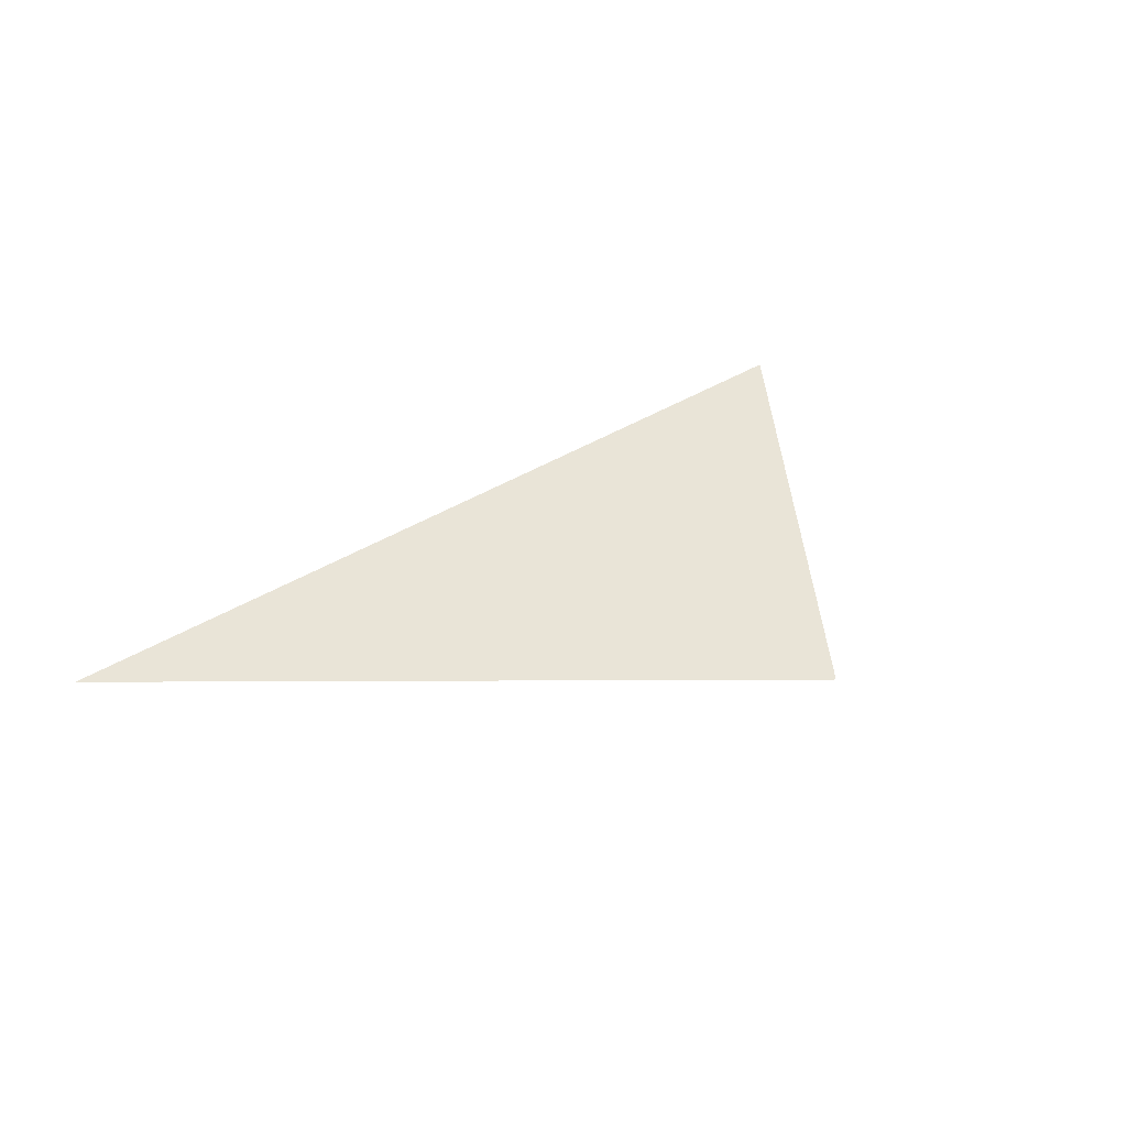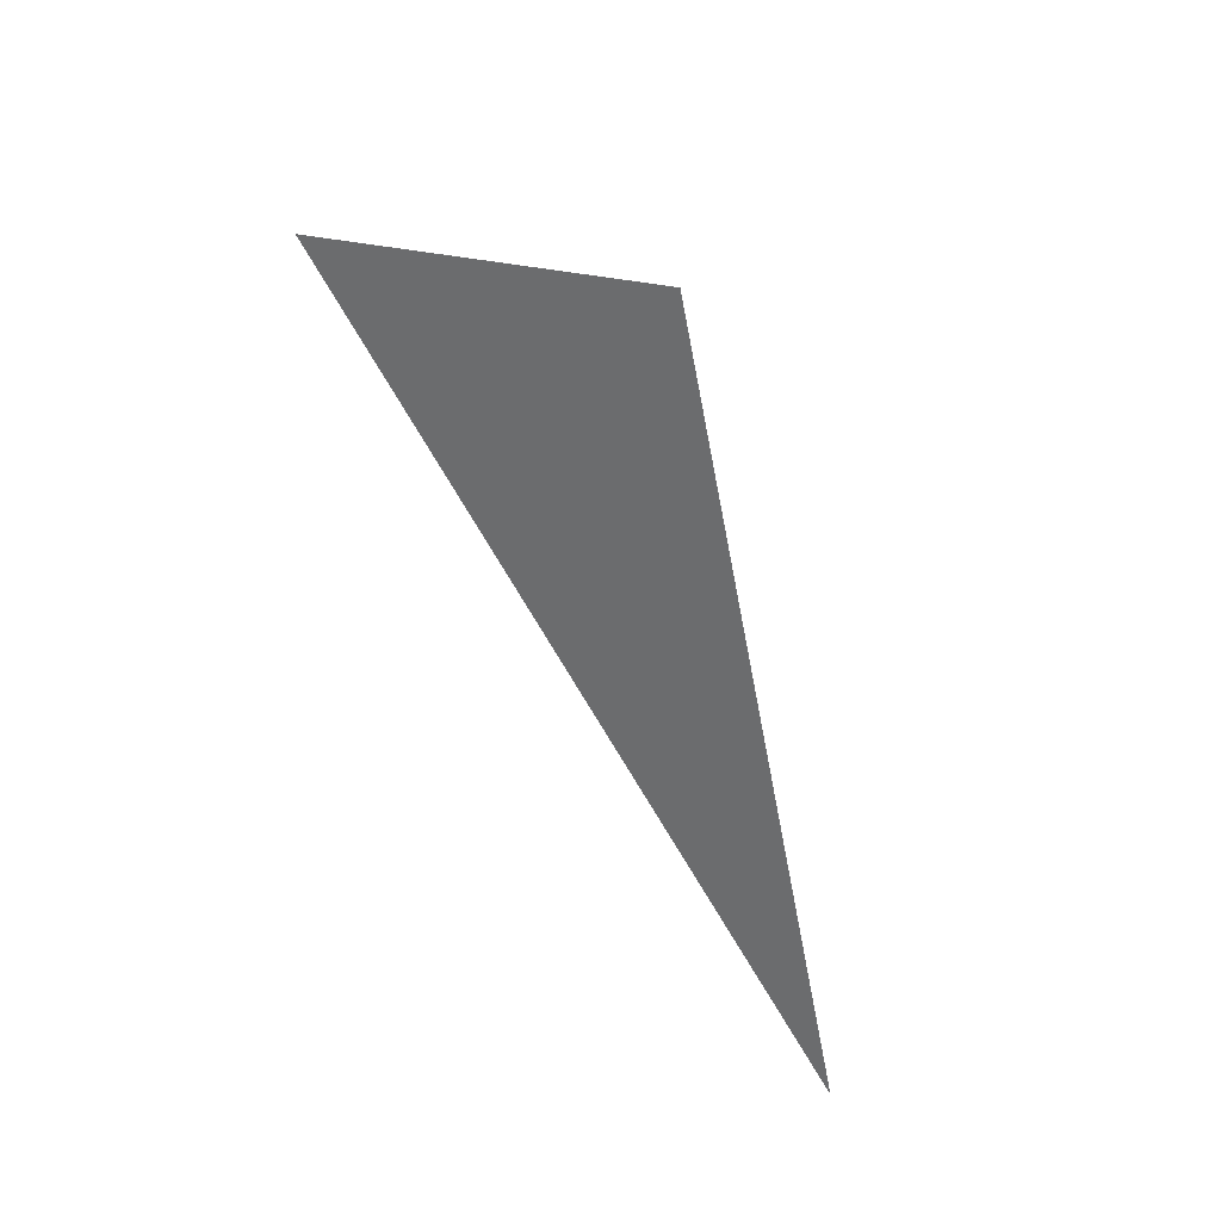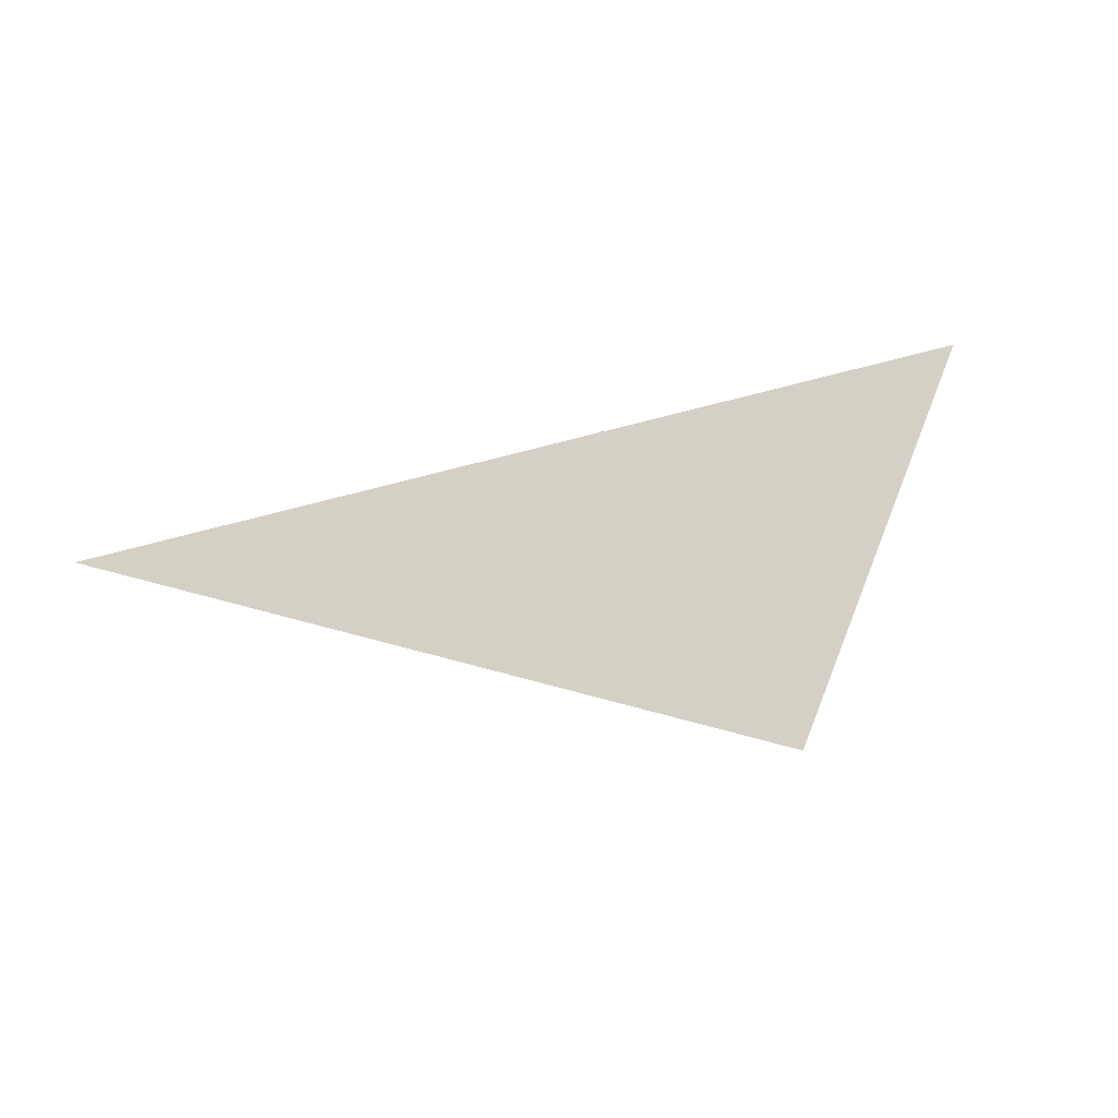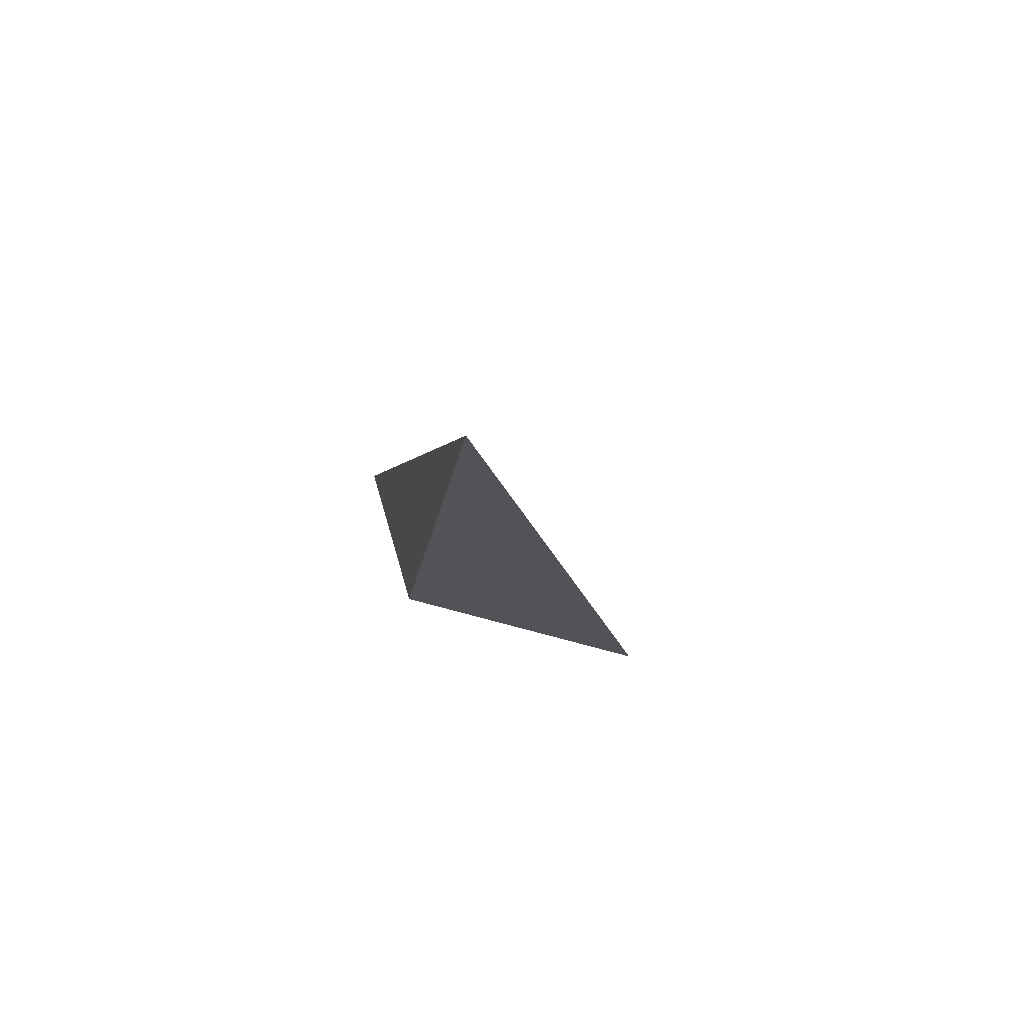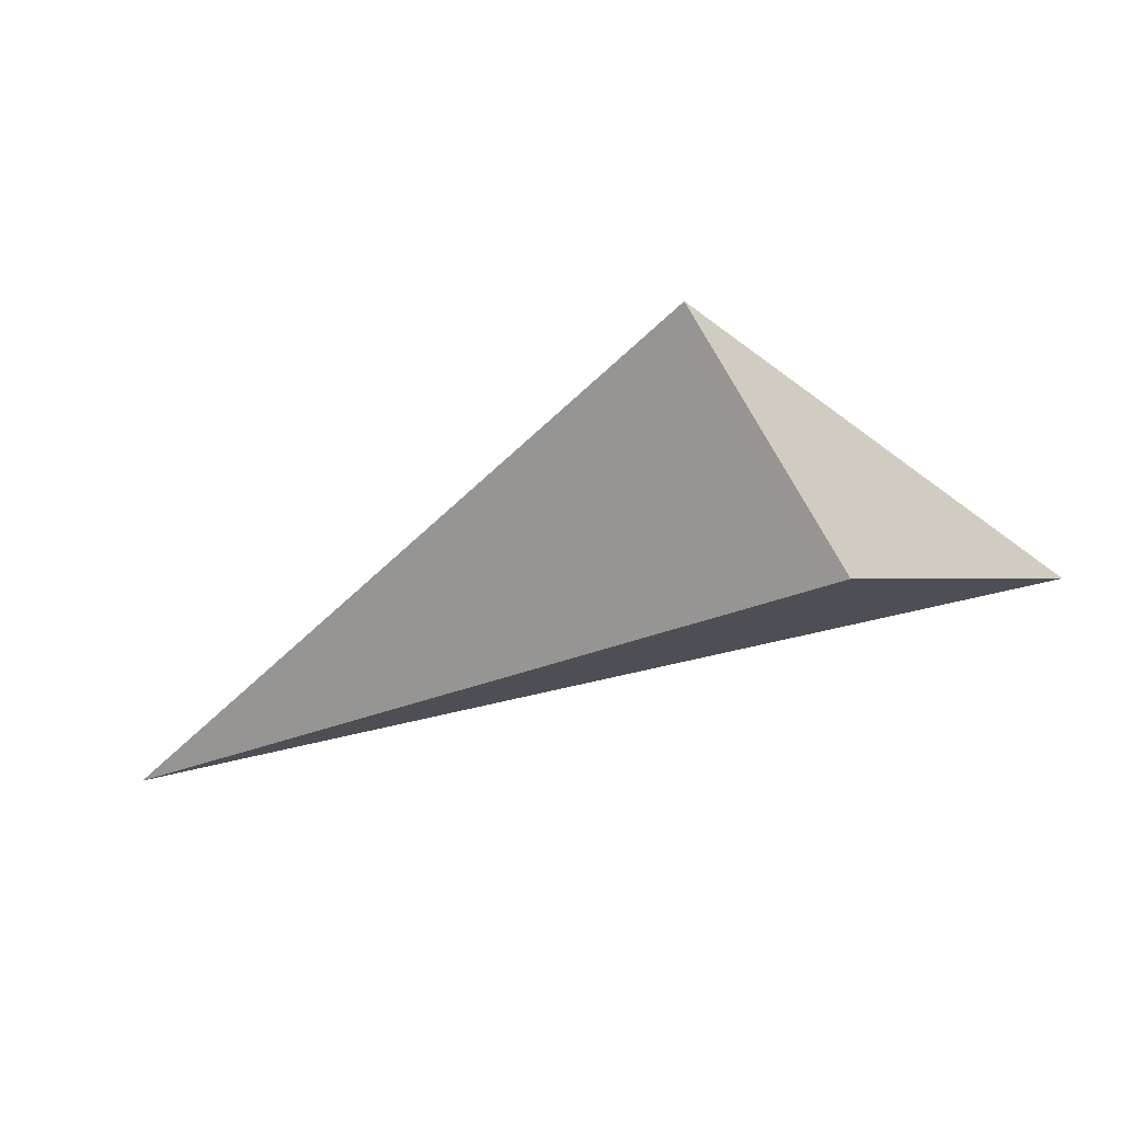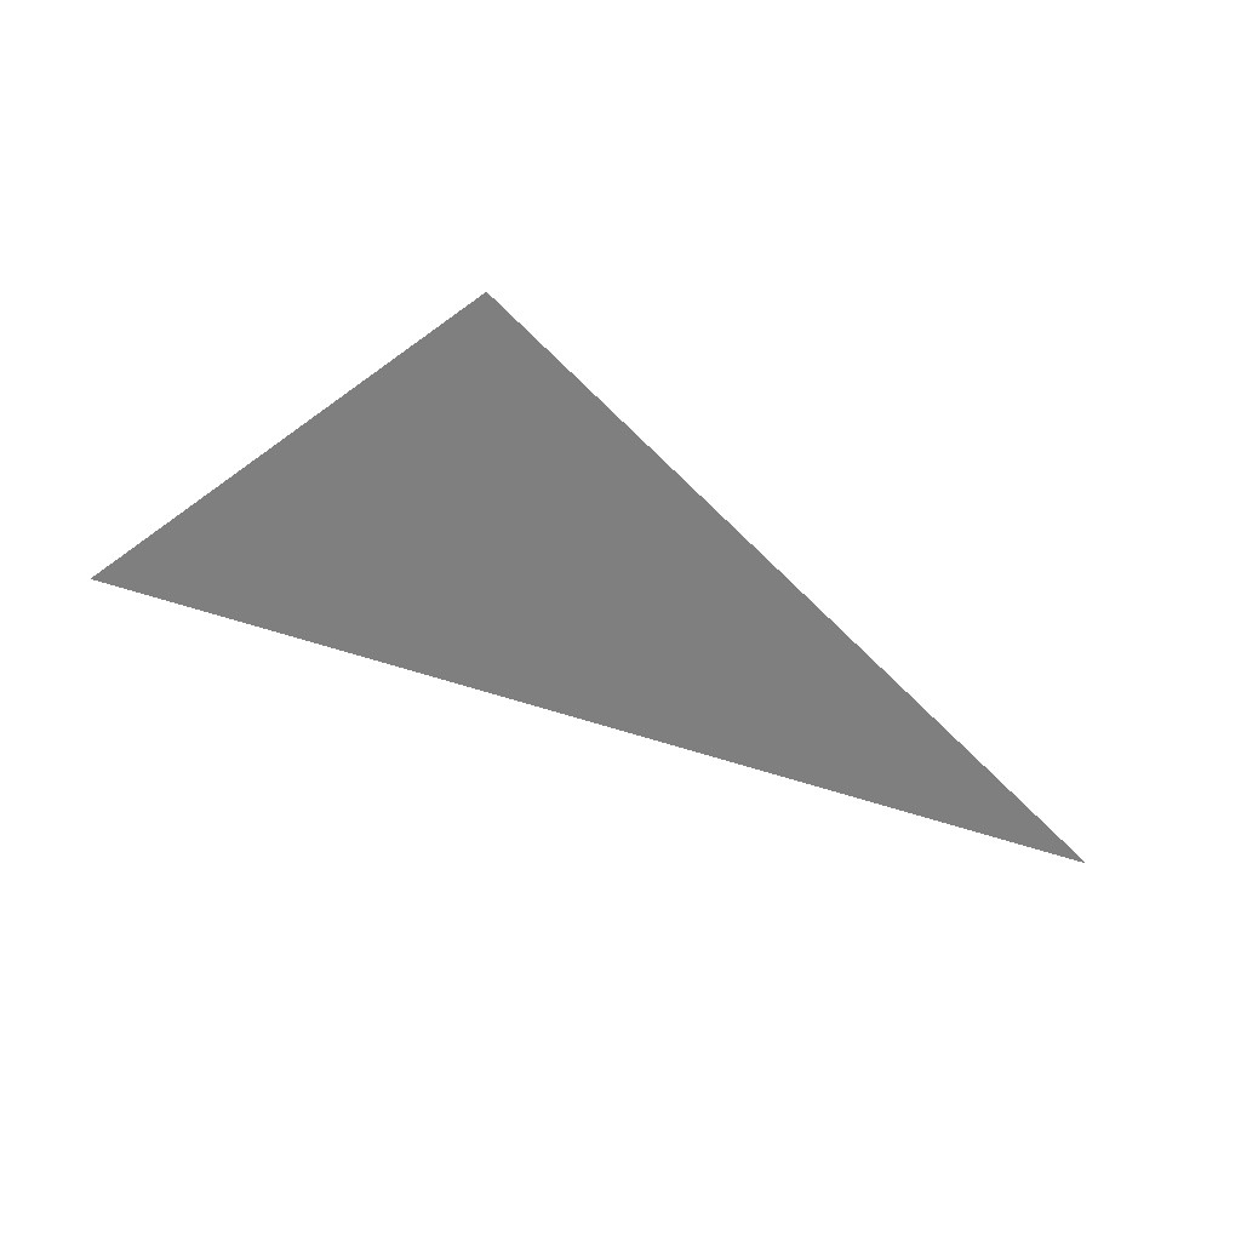
<metadata>
{"format":"obj","ext":"obj","renderer":"f3d","projection":"perspective","resolution":1024,"background":"white","views":[{"elev":16.0,"azim":-57.2,"up":"+Y"},{"elev":74.6,"azim":-112.3,"up":"+Z"},{"elev":41.4,"azim":-22.5,"up":"+Y"},{"elev":-11.3,"azim":-112.1,"up":"+Y"},{"elev":-0.3,"azim":23.0,"up":"+Z"},{"elev":63.2,"azim":-157.7,"up":"+Z"}]}
</metadata>
<code>
v -4.081 1.503 -5
v -2.924 2.594 -6
v -3.551 1.815 -6
v -4.081 1.503 -5
v -3.551 1.815 -6
v -6.666 1.901 -6.863
v -4.081 1.503 -5
v -6.666 1.901 -6.863
v -2.924 2.594 -6
v -3.551 1.815 -6
v -2.924 2.594 -6
v -6.666 1.901 -6.863
f 1 2 3
f 4 5 6
f 7 8 9
f 10 11 12

</code>
